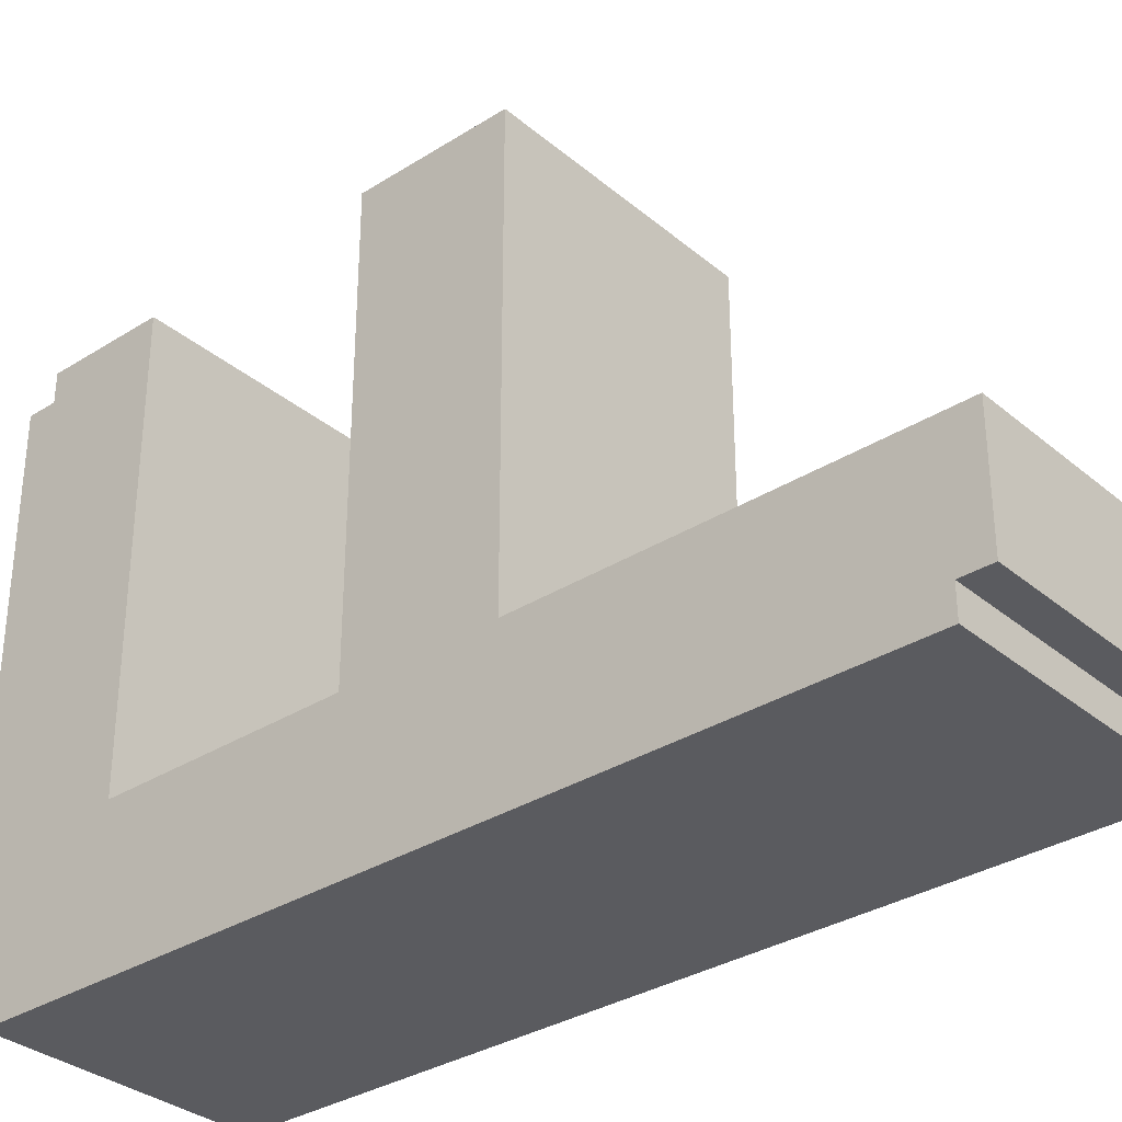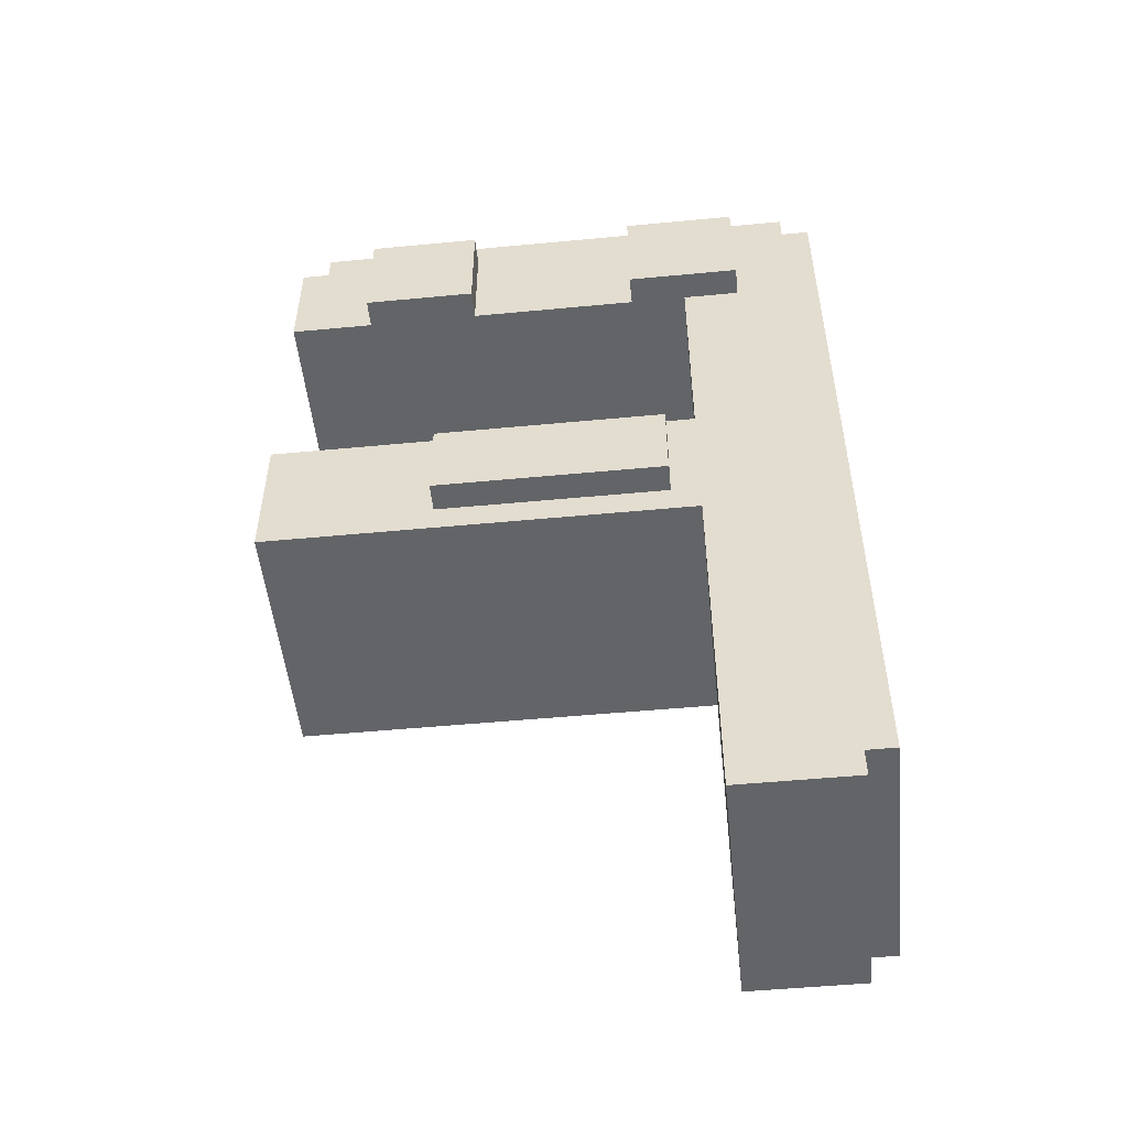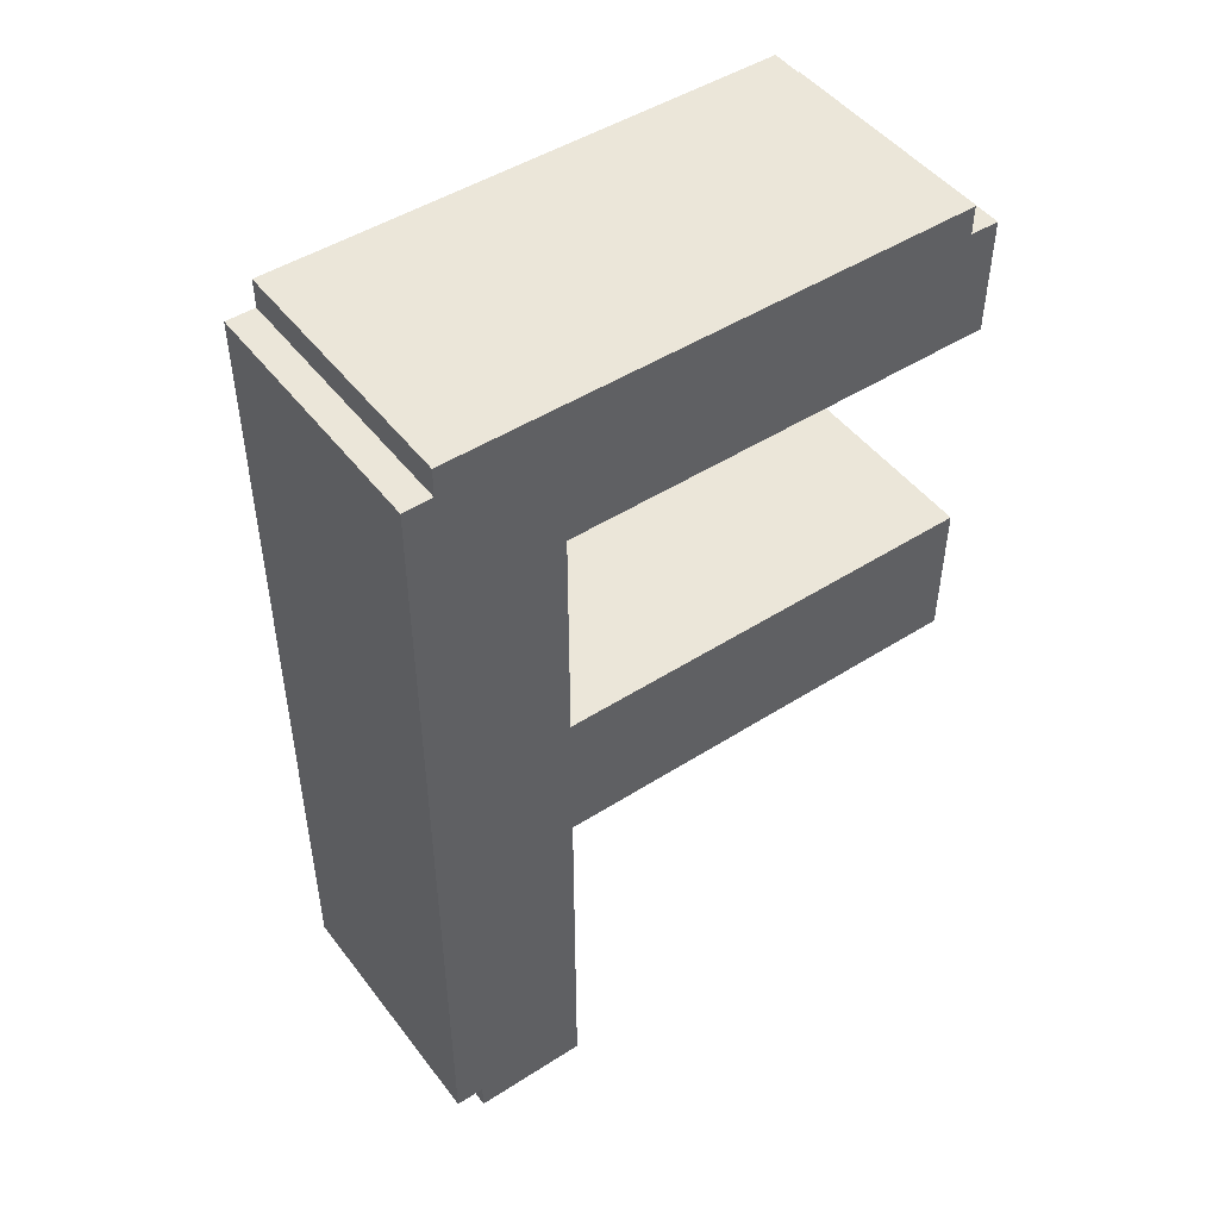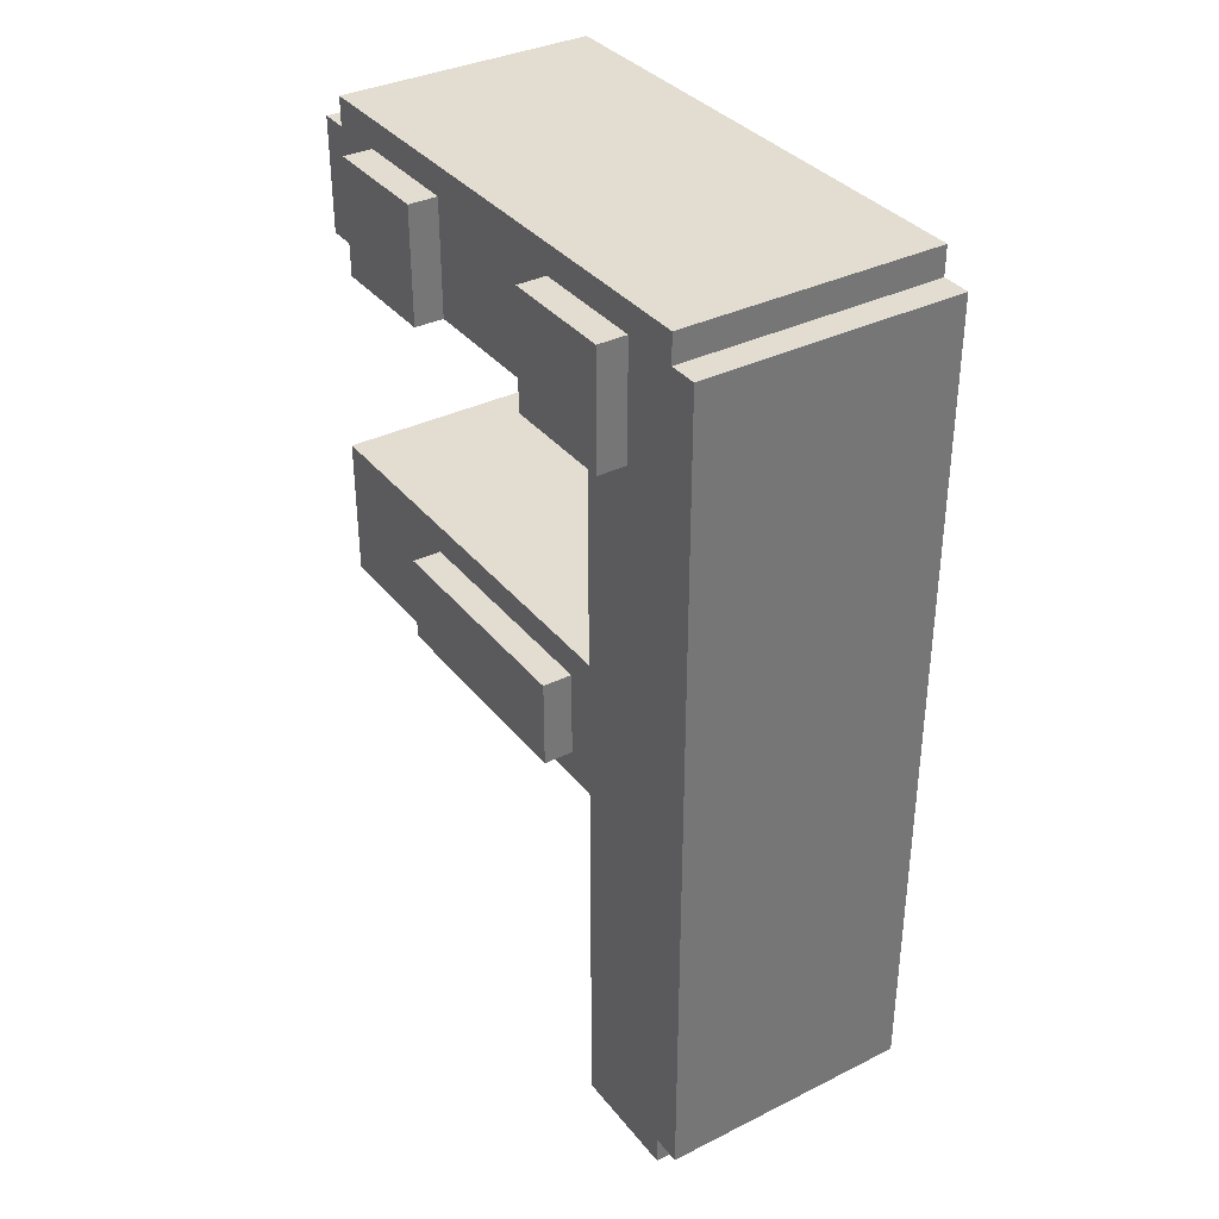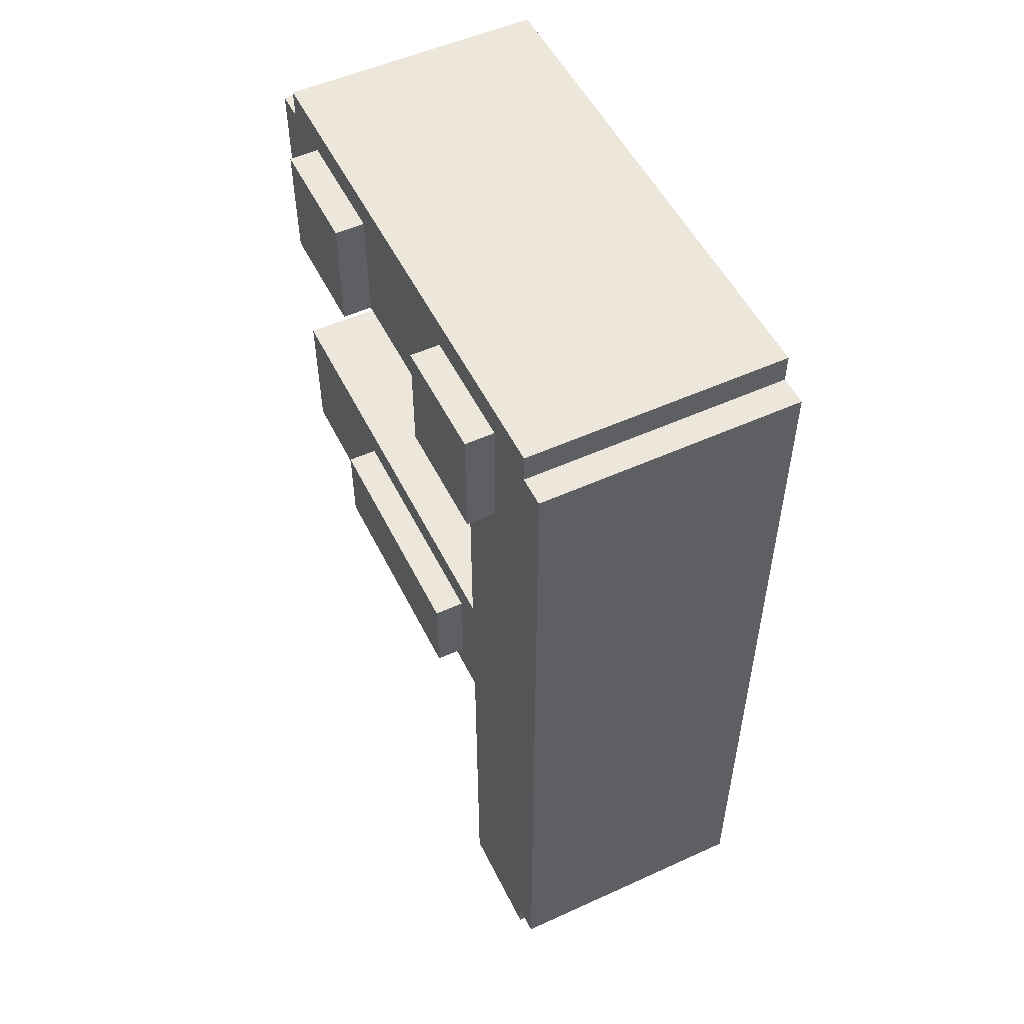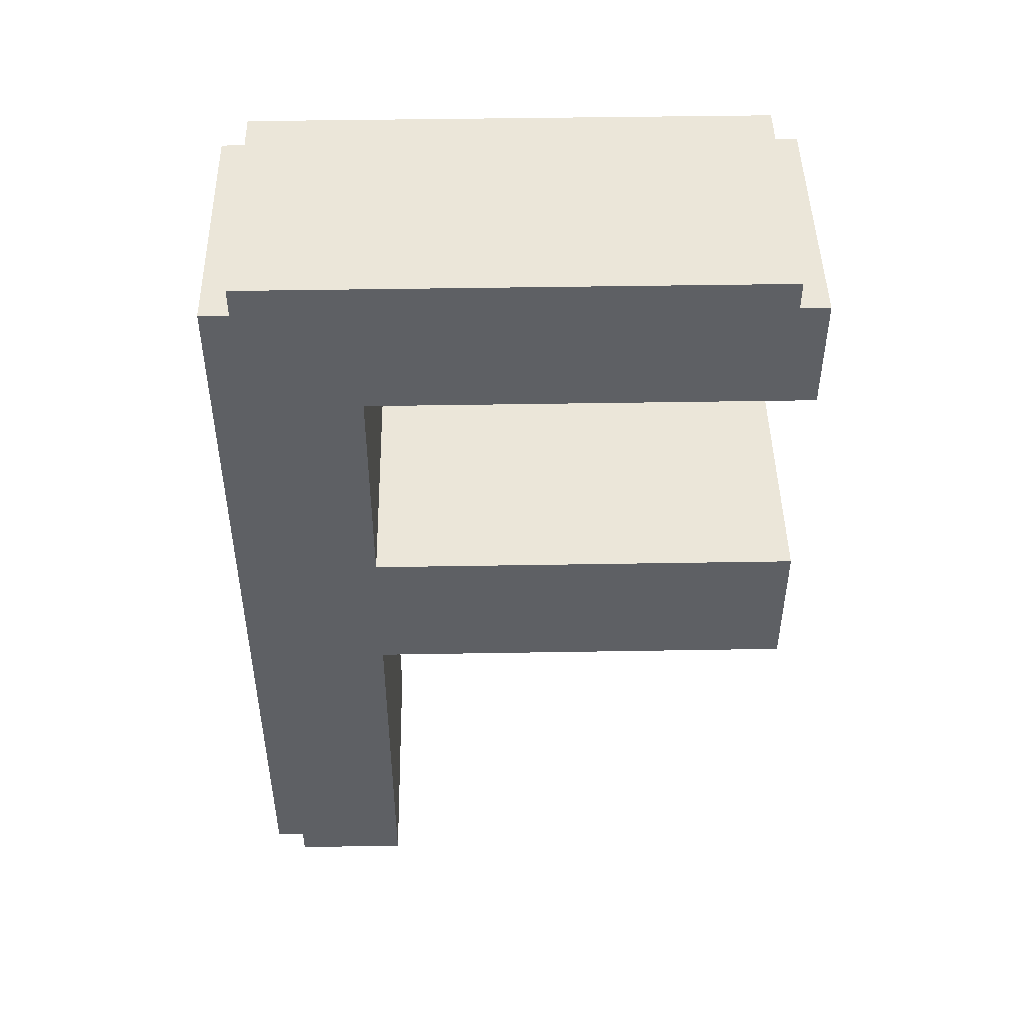
<metadata>
{"format":"obj","ext":"obj","renderer":"f3d","projection":"perspective","resolution":1024,"background":"white","views":[{"elev":-32.8,"azim":-48.9,"up":"+Z"},{"elev":-51.1,"azim":95.9,"up":"+Y"},{"elev":47.9,"azim":-125.6,"up":"+Y"},{"elev":35.4,"azim":146.8,"up":"+Y"},{"elev":52.7,"azim":154.0,"up":"+Y"},{"elev":46.7,"azim":-91.1,"up":"+Y"}]}
</metadata>
<code>
o
v -1.4 0 -0.5
v -1.4 0 -0.9
v -1.4 0.1 -0.9
v -1.4 0.1 -1
v -1.4 1.3 1
v -1.4 1.3 -0.5
v -1.4 1.8 1
v -1.4 1.8 -0.5
v -1.4 2.6 1
v -1.4 2.6 -0.5
v -1.4 3 1
v -1.4 3 0.9
v -1.4 3 -0.9
v -1.4 3 -1
v -1.4 3.1 0.9
v -1.4 3.1 -0.9
v -0.5 0 -0.5
v -0.5 0 -0.9
v -0.5 0.1 -0.9
v -0.5 0.1 -1
v -0.5 1.3 1
v -0.5 1.3 -0.5
v -0.5 1.4 0.4
v -0.5 1.4 -0.4
v -0.5 1.5 0.4
v -0.5 1.5 -0.4
v -0.5 1.7 0.4
v -0.5 1.7 -0.4
v -0.5 1.8 1
v -0.5 1.8 -0.5
v -0.5 2.6 1
v -0.5 2.6 0.7
v -0.5 2.6 0.3
v -0.5 2.6 -0.3
v -0.5 2.6 -0.5
v -0.5 2.6 -0.7
v -0.5 2.8 0.3
v -0.5 2.8 -0.7
v -0.5 2.9 0.3
v -0.5 2.9 -0.7
v -0.5 3 1
v -0.5 3 0.9
v -0.5 3 0.7
v -0.5 3 0.3
v -0.5 3 -0.3
v -0.5 3 -0.7
v -0.5 3 -0.9
v -0.5 3 -1
v -0.5 3.1 0.9
v -0.5 3.1 -0.9
v -0.4 1.4 0.4
v -0.4 1.4 -0.4
v -0.4 1.5 0.4
v -0.4 1.5 0.2
v -0.4 1.5 -0.2
v -0.4 1.5 -0.4
v -0.4 1.6 0.2
v -0.4 1.6 -0.2
v -0.4 1.7 0.4
v -0.4 1.7 -0.4
v -0.4 2.6 0.7
v -0.4 2.6 0.6
v -0.4 2.6 0.5
v -0.4 2.6 0.3
v -0.4 2.6 -0.3
v -0.4 2.6 -0.4
v -0.4 2.6 -0.5
v -0.4 2.6 -0.7
v -0.4 2.8 0.5
v -0.4 2.8 0.3
v -0.4 2.8 -0.5
v -0.4 2.8 -0.7
v -0.4 2.9 0.6
v -0.4 2.9 0.3
v -0.4 2.9 -0.4
v -0.4 2.9 -0.7
v -0.4 3 0.7
v -0.4 3 0.3
v -0.4 3 -0.3
v -0.4 3 -0.7
v -1.4 1.3 1
v -1.4 1.8 1
v -1.4 2.6 1
v -1.4 3 1
v -0.5 1.3 1
v -0.5 1.8 1
v -0.5 2.6 1
v -0.5 3 1
v -1.4 3 0.9
v -1.4 3.1 0.9
v -0.5 3 0.9
v -0.5 3.1 0.9
v -0.5 2.6 0.7
v -0.5 3 0.7
v -0.4 2.6 0.7
v -0.4 3 0.7
v -0.5 1.4 0.4
v -0.5 1.5 0.4
v -0.5 1.7 0.4
v -0.4 1.4 0.4
v -0.4 1.5 0.4
v -0.4 1.7 0.4
v -0.5 2.6 -0.3
v -0.5 3 -0.3
v -0.4 2.6 -0.3
v -0.4 3 -0.3
v -1.4 0 -0.5
v -1.4 1.3 -0.5
v -1.4 1.8 -0.5
v -1.4 2.6 -0.5
v -0.5 0 -0.5
v -0.5 1.3 -0.5
v -0.5 1.8 -0.5
v -0.5 2.6 -0.5
v -0.5 2.6 0.3
v -0.5 2.8 0.3
v -0.5 2.9 0.3
v -0.5 3 0.3
v -0.4 2.6 0.3
v -0.4 2.8 0.3
v -0.4 2.9 0.3
v -0.4 3 0.3
v -0.5 1.4 -0.4
v -0.5 1.5 -0.4
v -0.5 1.7 -0.4
v -0.4 1.4 -0.4
v -0.4 1.5 -0.4
v -0.4 1.7 -0.4
v -0.5 2.6 -0.7
v -0.5 2.8 -0.7
v -0.5 2.9 -0.7
v -0.5 3 -0.7
v -0.4 2.6 -0.7
v -0.4 2.8 -0.7
v -0.4 2.9 -0.7
v -0.4 3 -0.7
v -1.4 0 -0.9
v -1.4 0.1 -0.9
v -1.4 3 -0.9
v -1.4 3.1 -0.9
v -0.5 0 -0.9
v -0.5 0.1 -0.9
v -0.5 3 -0.9
v -0.5 3.1 -0.9
v -1.4 0.1 -1
v -1.4 3 -1
v -0.5 0.1 -1
v -0.5 3 -1
v -1.4 0 -0.5
v -0.5 0 -0.5
v -1.4 0 -0.9
v -0.5 0 -0.9
v -1.4 0.1 -0.9
v -0.5 0.1 -0.9
v -1.4 0.1 -1
v -0.5 0.1 -1
v -1.4 1.3 1
v -0.5 1.3 1
v -1.4 1.3 -0.5
v -0.5 1.3 -0.5
v -0.5 1.4 0.4
v -0.4 1.4 0.4
v -0.5 1.4 -0.4
v -0.4 1.4 -0.4
v -1.4 2.6 1
v -0.5 2.6 1
v -0.5 2.6 0.7
v -0.4 2.6 0.7
v -0.5 2.6 0.6
v -0.4 2.6 0.6
v -0.5 2.6 0.5
v -0.4 2.6 0.5
v -0.5 2.6 0.3
v -0.4 2.6 0.3
v -0.5 2.6 -0.3
v -0.4 2.6 -0.3
v -0.5 2.6 -0.4
v -0.4 2.6 -0.4
v -1.4 2.6 -0.5
v -0.5 2.6 -0.5
v -0.4 2.6 -0.5
v -0.5 2.6 -0.7
v -0.4 2.6 -0.7
v -0.5 1.7 0.4
v -0.4 1.7 0.4
v -0.5 1.7 -0.4
v -0.4 1.7 -0.4
v -1.4 1.8 1
v -0.5 1.8 1
v -1.4 1.8 -0.5
v -0.5 1.8 -0.5
v -1.4 3 1
v -0.5 3 1
v -1.4 3 0.9
v -0.5 3 0.9
v -0.5 3 0.7
v -0.4 3 0.7
v -0.5 3 0.3
v -0.4 3 0.3
v -0.5 3 -0.3
v -0.4 3 -0.3
v -0.5 3 -0.7
v -0.4 3 -0.7
v -1.4 3 -0.9
v -0.5 3 -0.9
v -1.4 3 -1
v -0.5 3 -1
v -1.4 3.1 0.9
v -0.5 3.1 0.9
v -1.4 3.1 -0.9
v -0.5 3.1 -0.9
f 3 2 1
f 6 3 1
f 6 4 3
f 7 6 5
f 8 4 6
f 8 6 7
f 10 4 8
f 11 10 9
f 12 10 11
f 13 4 10
f 13 10 12
f 14 4 13
f 15 13 12
f 16 13 15
f 17 18 19
f 17 19 22
f 19 20 22
f 21 22 23
f 23 22 24
f 21 23 25
f 24 22 26
f 21 25 27
f 26 22 28
f 21 27 29
f 27 28 29
f 22 20 30
f 29 28 30
f 28 22 30
f 30 20 35
f 35 20 36
f 33 34 37
f 36 20 38
f 37 34 39
f 38 20 40
f 31 32 41
f 41 32 42
f 42 32 43
f 39 34 44
f 44 34 45
f 40 20 46
f 46 20 47
f 47 20 48
f 42 43 49
f 44 45 49
f 46 47 49
f 45 46 49
f 43 44 49
f 49 47 50
f 51 52 53
f 53 52 54
f 54 52 55
f 55 52 56
f 53 54 57
f 54 55 57
f 55 56 58
f 57 55 58
f 53 57 59
f 57 58 59
f 58 56 60
f 59 58 60
f 63 64 69
f 62 63 69
f 69 64 70
f 67 68 71
f 66 67 71
f 71 68 72
f 69 70 73
f 61 62 73
f 62 69 73
f 73 70 74
f 65 66 75
f 71 72 75
f 66 71 75
f 75 72 76
f 73 74 77
f 61 73 77
f 77 74 78
f 75 76 79
f 65 75 79
f 79 76 80
f 85 82 81
f 86 82 85
f 87 84 83
f 88 84 87
f 91 90 89
f 92 90 91
f 95 94 93
f 96 94 95
f 100 98 97
f 101 99 98
f 101 98 100
f 102 99 101
f 105 104 103
f 106 104 105
f 111 108 107
f 112 108 111
f 113 110 109
f 114 110 113
f 115 116 119
f 116 117 120
f 119 116 120
f 117 118 121
f 120 117 121
f 121 118 122
f 123 124 126
f 124 125 127
f 126 124 127
f 127 125 128
f 129 130 133
f 130 131 134
f 133 130 134
f 131 132 135
f 134 131 135
f 135 132 136
f 137 138 141
f 141 138 142
f 139 140 143
f 143 140 144
f 145 146 147
f 147 146 148
f 151 150 149
f 152 150 151
f 155 154 153
f 156 154 155
f 159 158 157
f 160 158 159
f 163 162 161
f 164 162 163
f 167 166 165
f 169 167 165
f 169 168 167
f 170 168 169
f 171 169 165
f 171 170 169
f 172 170 171
f 173 171 165
f 173 172 171
f 174 172 173
f 175 173 165
f 177 175 165
f 177 176 175
f 178 176 177
f 179 177 165
f 180 178 177
f 180 177 179
f 181 178 180
f 182 181 180
f 183 181 182
f 184 185 186
f 186 185 187
f 188 189 190
f 190 189 191
f 192 193 194
f 194 193 195
f 196 197 198
f 198 197 199
f 200 201 202
f 202 201 203
f 204 205 206
f 206 205 207
f 208 209 210
f 210 209 211

</code>
